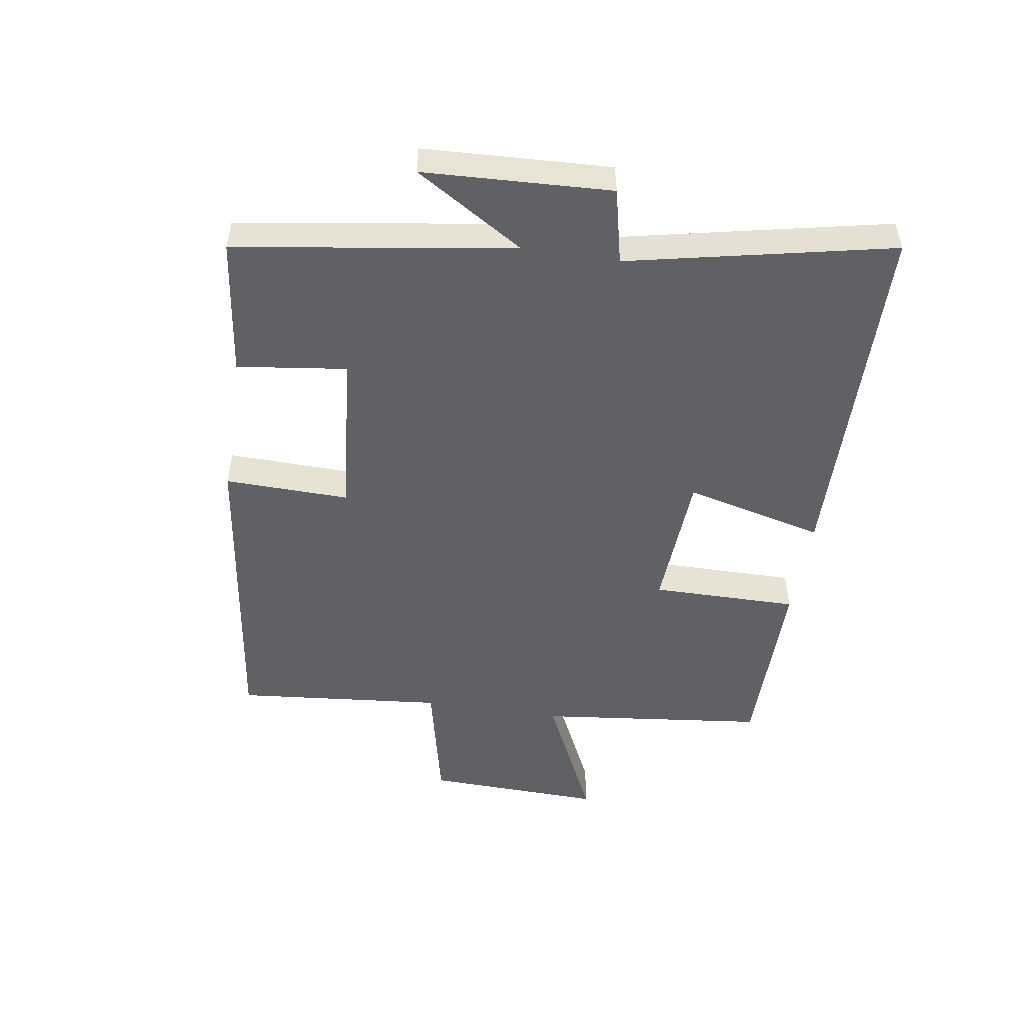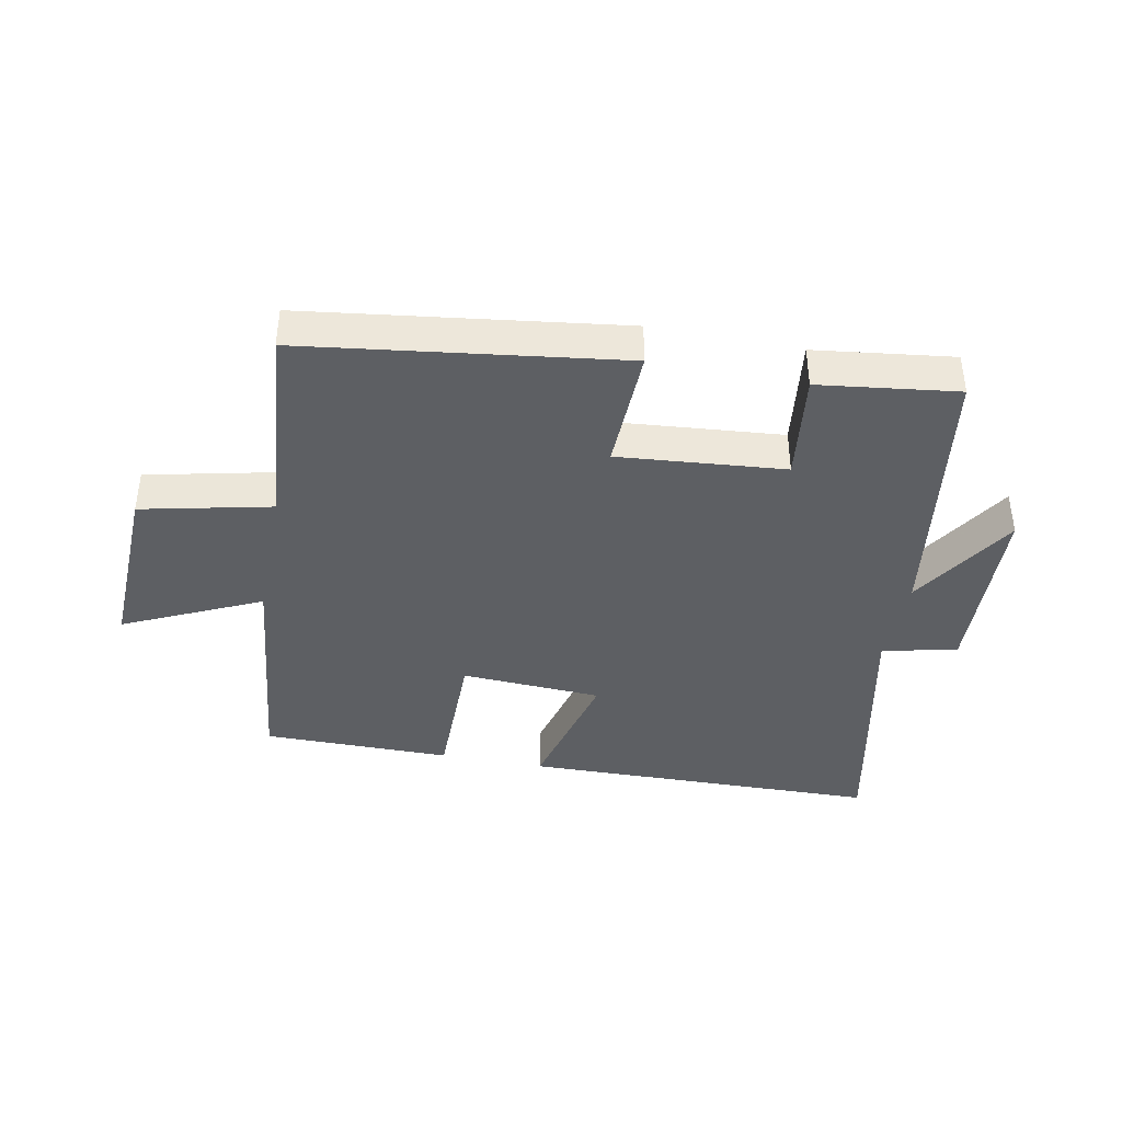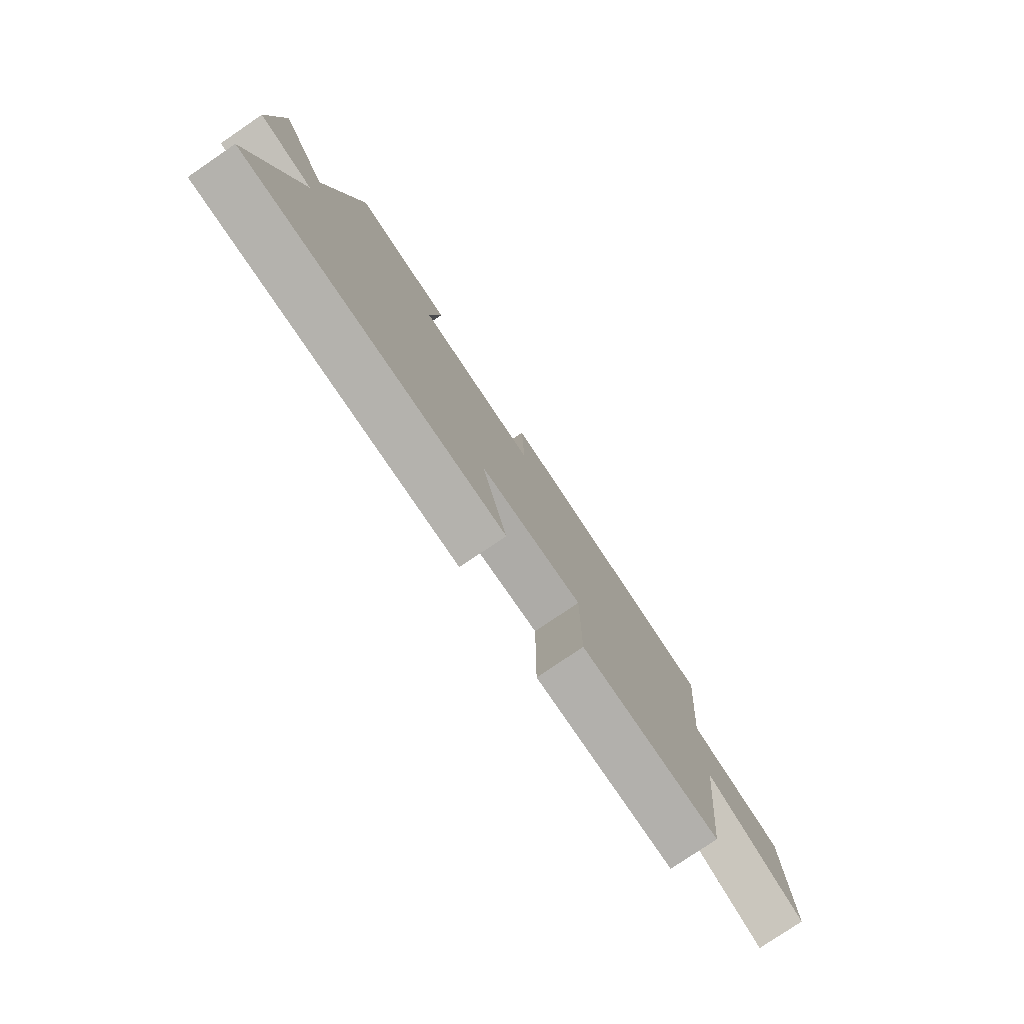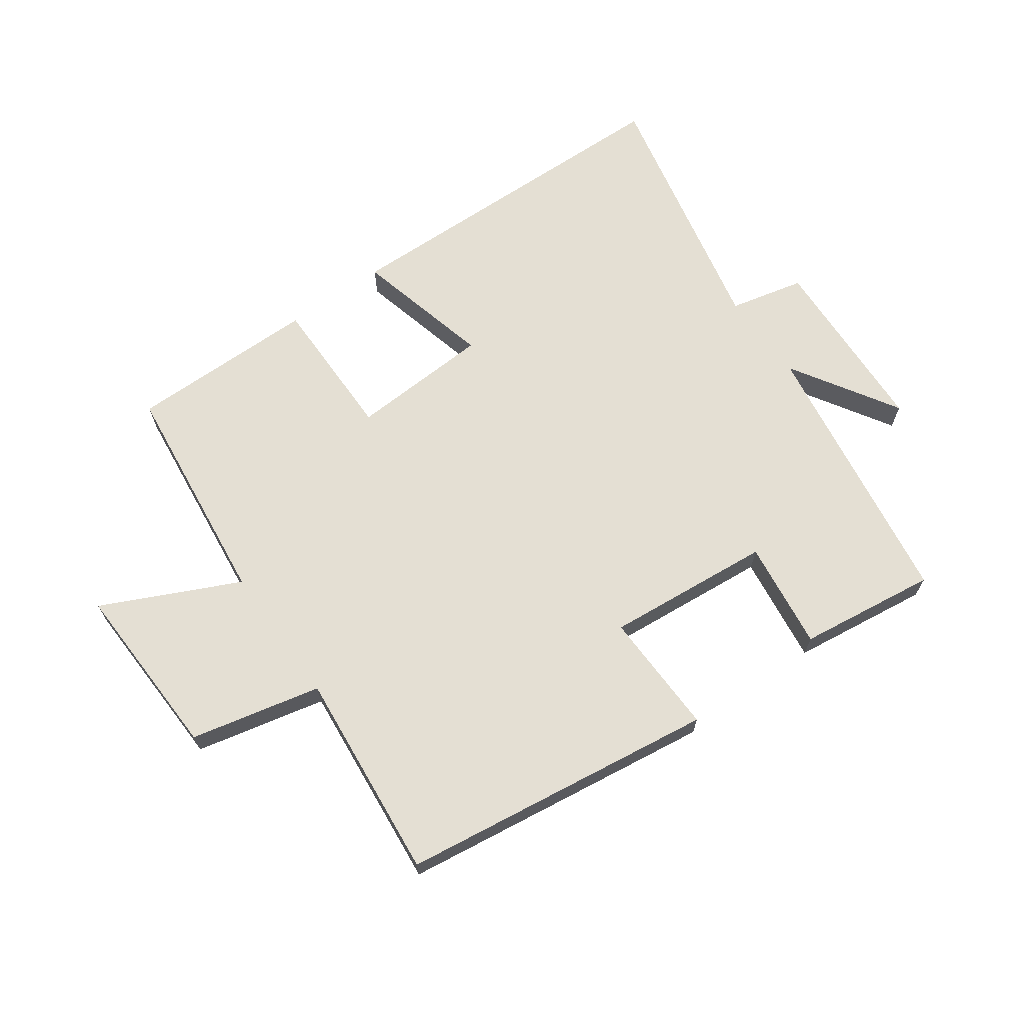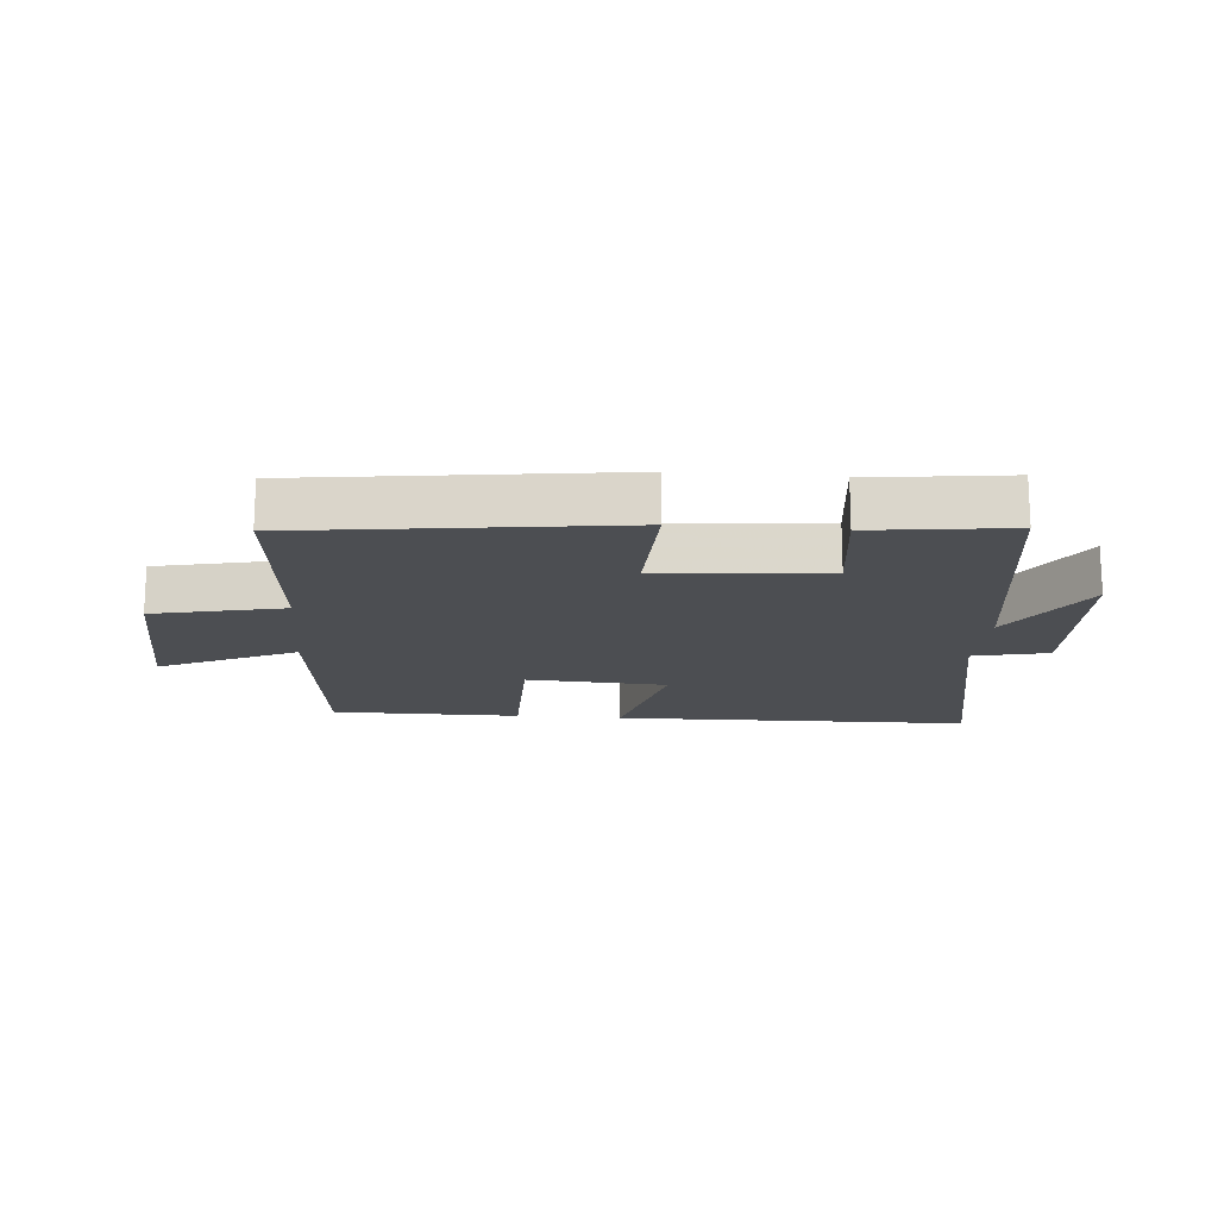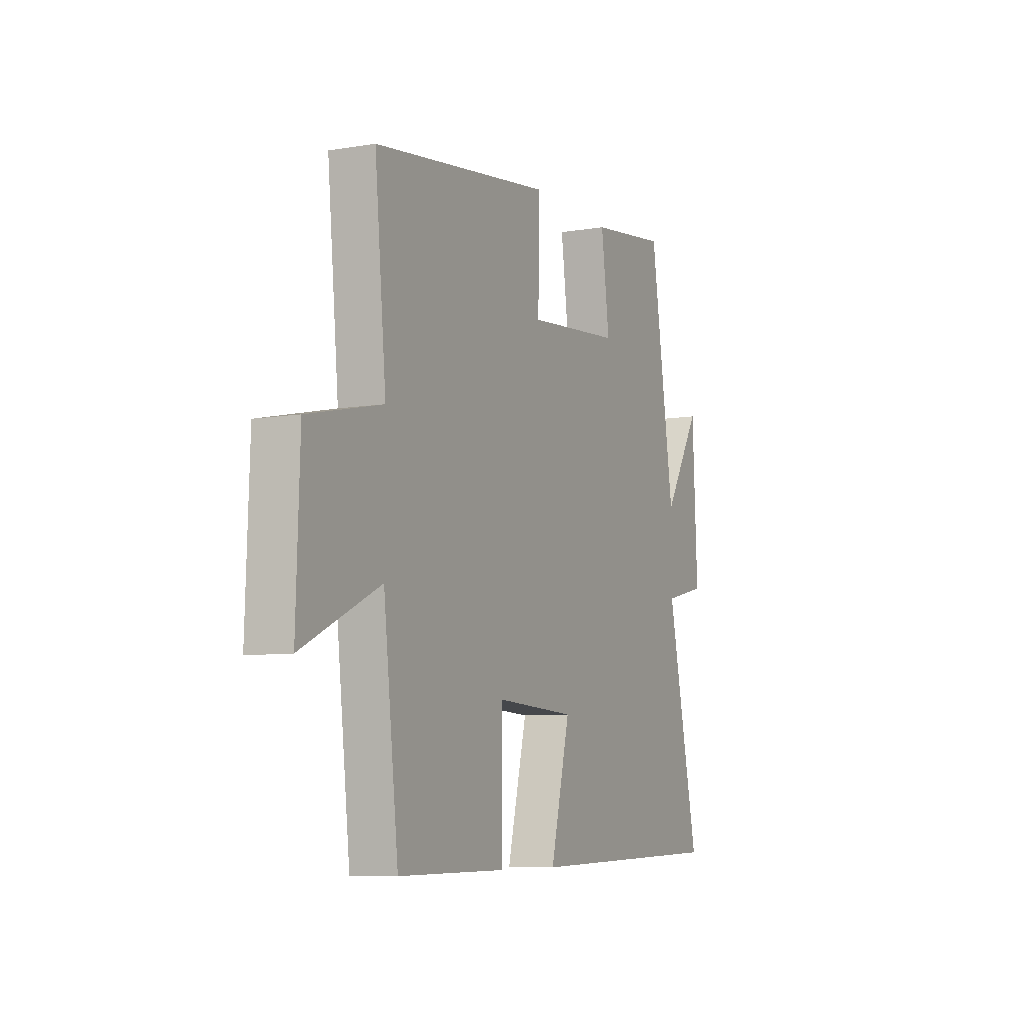
<metadata>
{"format":"obj","ext":"obj","renderer":"f3d","projection":"perspective","resolution":1024,"background":"white","views":[{"elev":-50.0,"azim":81.1,"up":"+Y"},{"elev":-40.1,"azim":-11.2,"up":"+Y"},{"elev":-78.7,"azim":124.2,"up":"+Z"},{"elev":66.8,"azim":-35.6,"up":"+Y"},{"elev":-16.6,"azim":-5.1,"up":"+Y"},{"elev":-7.7,"azim":-64.6,"up":"+Z"}]}
</metadata>
<code>
v 0.432 0.07 0.529
v 0.5 0.07 0.087
v 0.606 0.07 0.259
v 0.62 0.07 -0.039
v 0.5 0.07 -0.067
v 0.59 0.07 -0.487
v 0.015 0.07 -0.5
v 0.07 0.07 -0.277
v -0.156 0.07 -0.265
v -0.155 0.07 -0.5
v -0.458 0.07 -0.501
v -0.5 0.07 -0.134
v -0.718 0.07 -0.237
v -0.708 0.07 0.049
v -0.5 0.07 0.096
v -0.532 0.07 0.431
v -0.027 0.07 0.5
v -0.032 0.07 0.301
v 0.234 0.07 0.325
v 0.211 0.07 0.5
v 0.432 0 0.529
v 0.5 0 0.087
v 0.606 0 0.259
v 0.62 0 -0.039
v 0.5 0 -0.067
v 0.59 0 -0.487
v 0.015 0 -0.5
v 0.07 0 -0.277
v -0.156 0 -0.265
v -0.155 0 -0.5
v -0.458 0 -0.501
v -0.5 0 -0.134
v -0.718 0 -0.237
v -0.708 0 0.049
v -0.5 0 0.096
v -0.532 0 0.431
v -0.027 0 0.5
v -0.032 0 0.301
v 0.234 0 0.325
v 0.211 0 0.5
f 19 20 1 2
f 18 19 2
f 15 16 17 18
f 15 18 2
f 12 13 14 15
f 11 12 15
f 10 11 15
f 9 10 15
f 8 9 15 2
f 5 6 7 8
f 5 8 2
f 2 3 4 5
f 22 21 40 39
f 22 39 38
f 38 37 36 35
f 22 38 35
f 35 34 33 32
f 35 32 31
f 35 31 30
f 35 30 29
f 22 35 29 28
f 28 27 26 25
f 22 28 25
f 25 24 23 22
f 1 21 22 2
f 2 22 23 3
f 3 23 24 4
f 4 24 25 5
f 5 25 26 6
f 6 26 27 7
f 7 27 28 8
f 8 28 29 9
f 9 29 30 10
f 10 30 31 11
f 11 31 32 12
f 12 32 33 13
f 13 33 34 14
f 14 34 35 15
f 15 35 36 16
f 16 36 37 17
f 17 37 38 18
f 18 38 39 19
f 19 39 40 20
f 20 40 21 1

</code>
